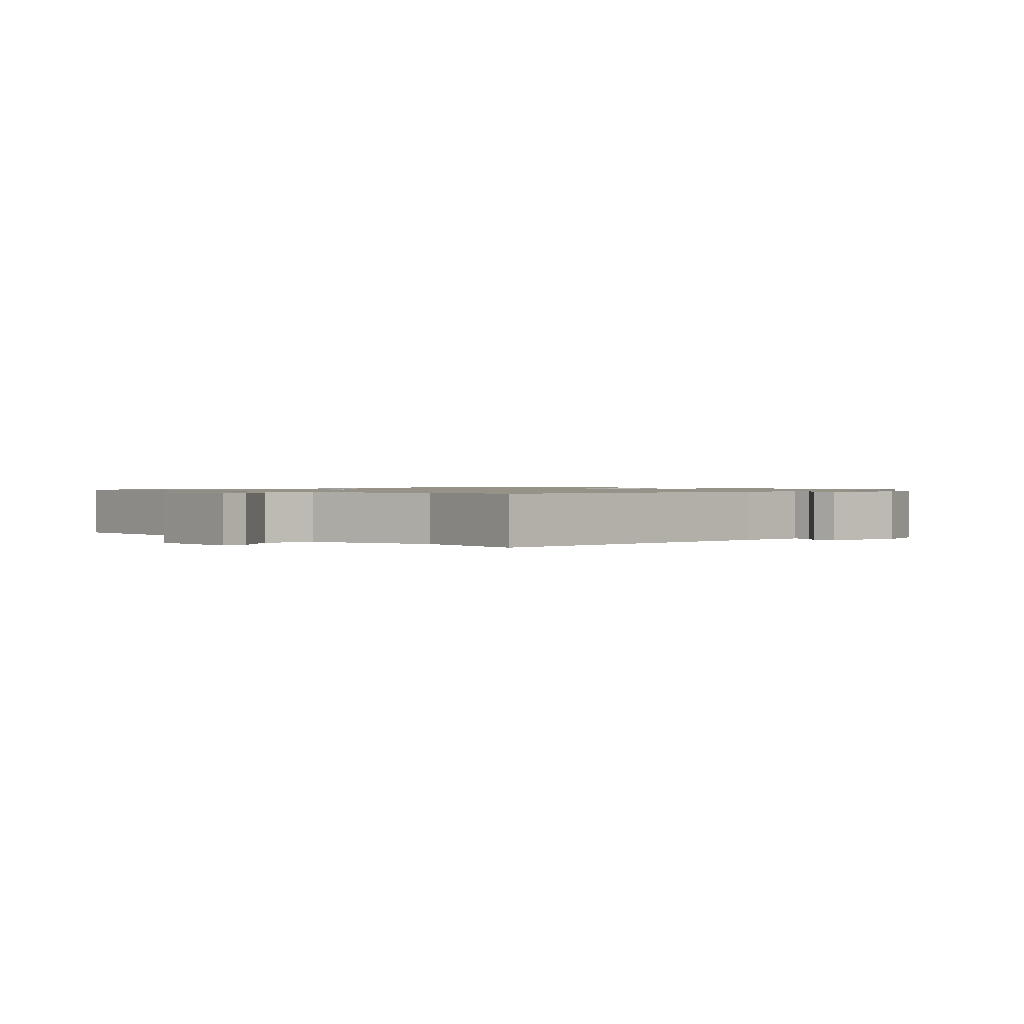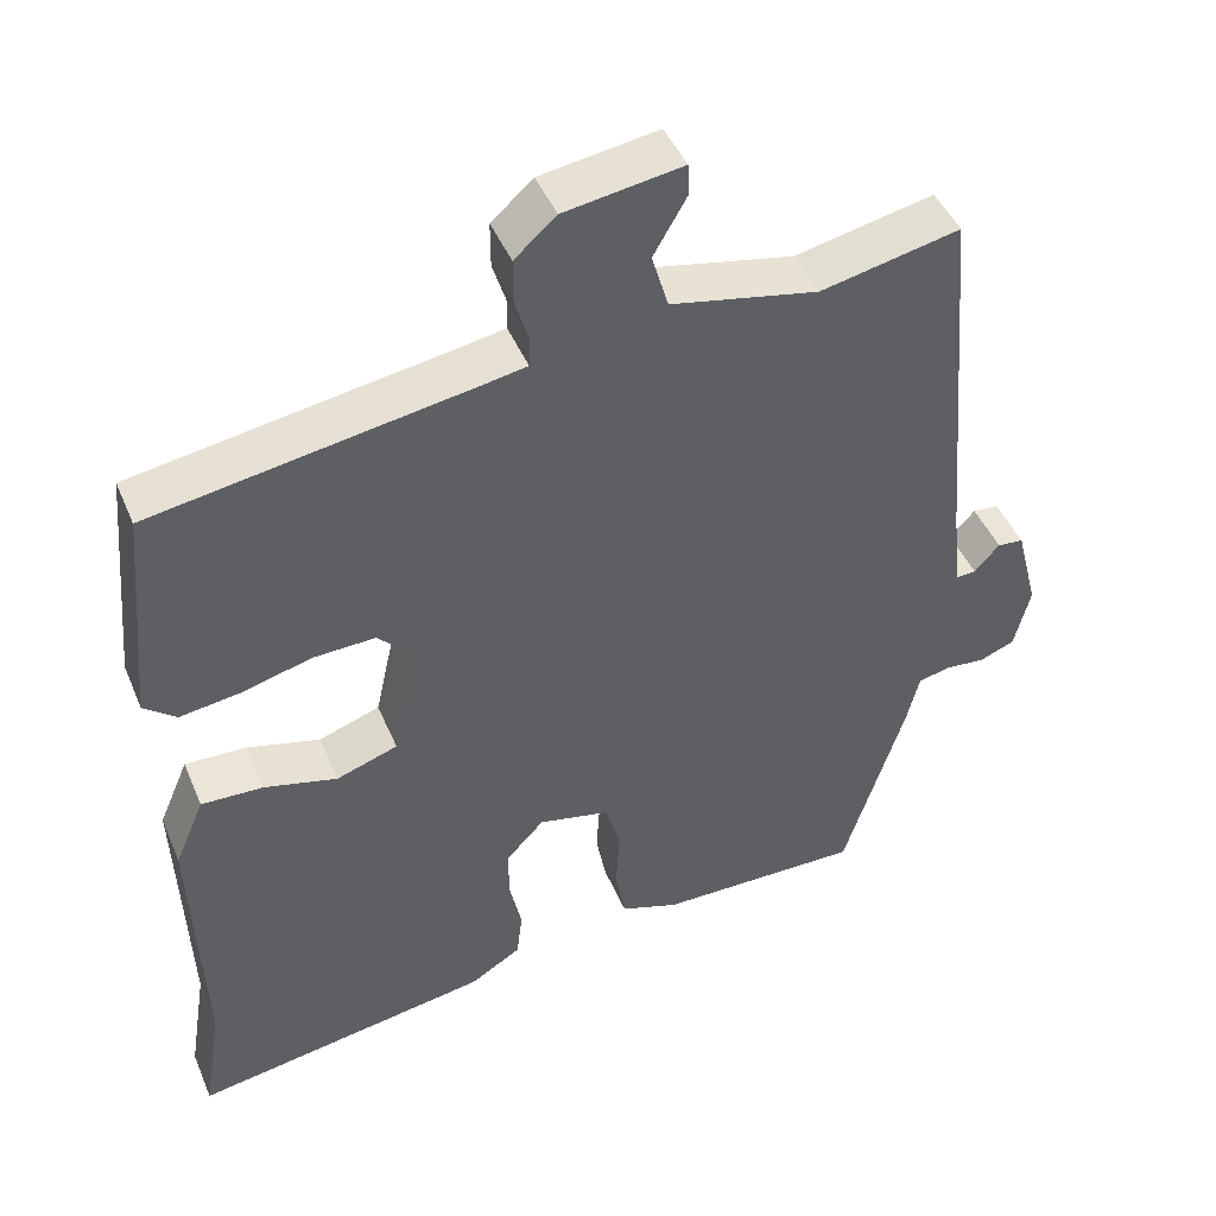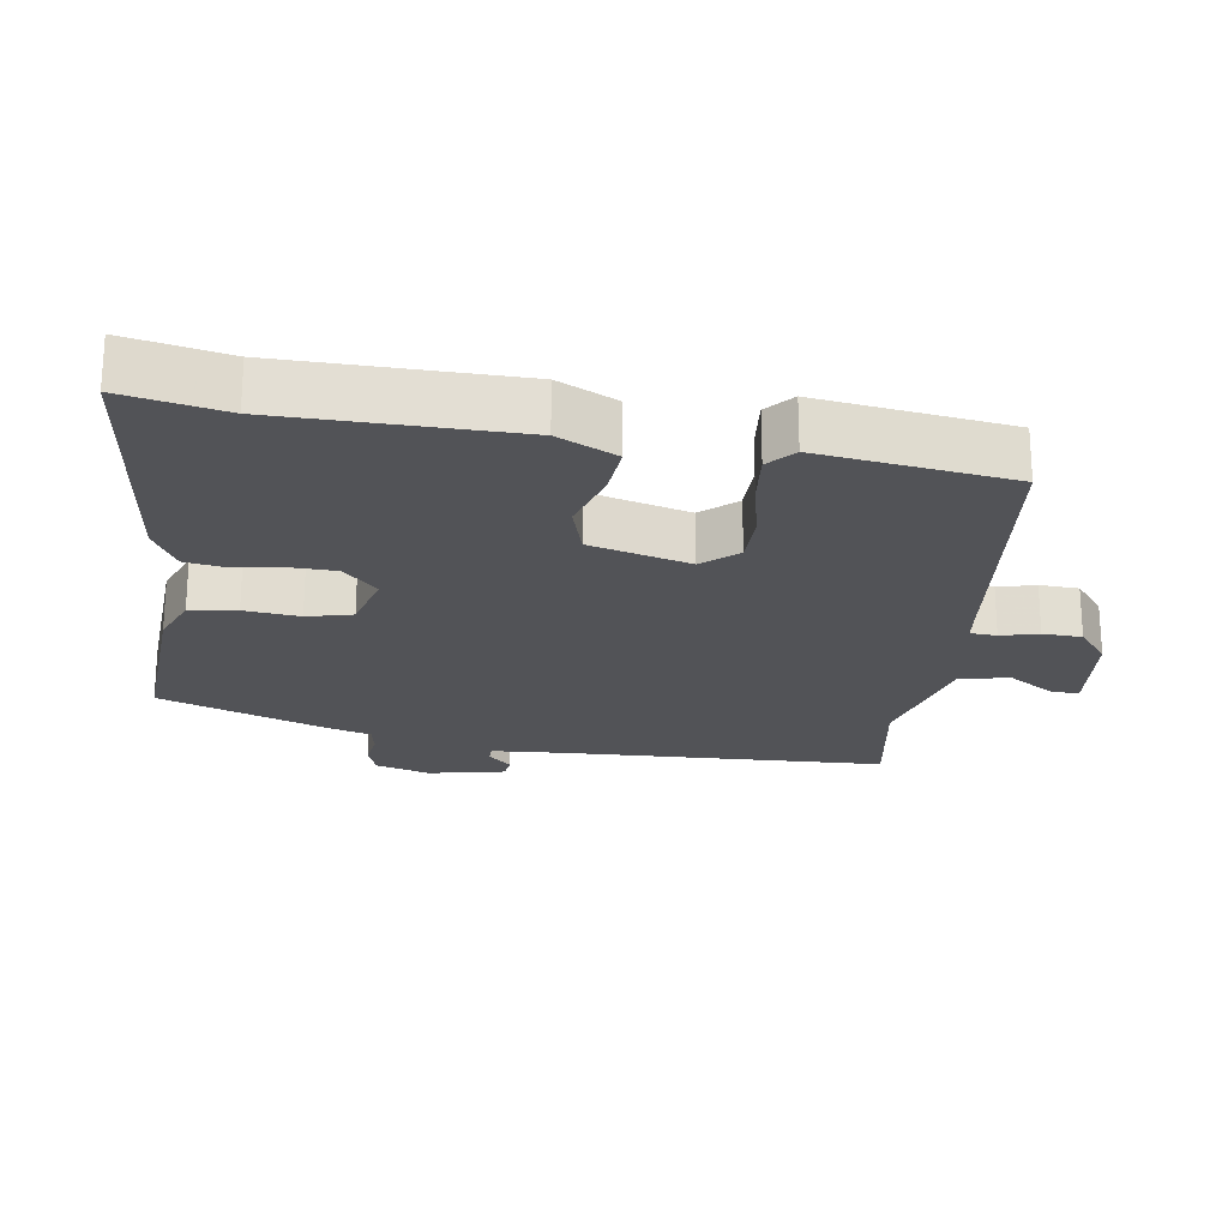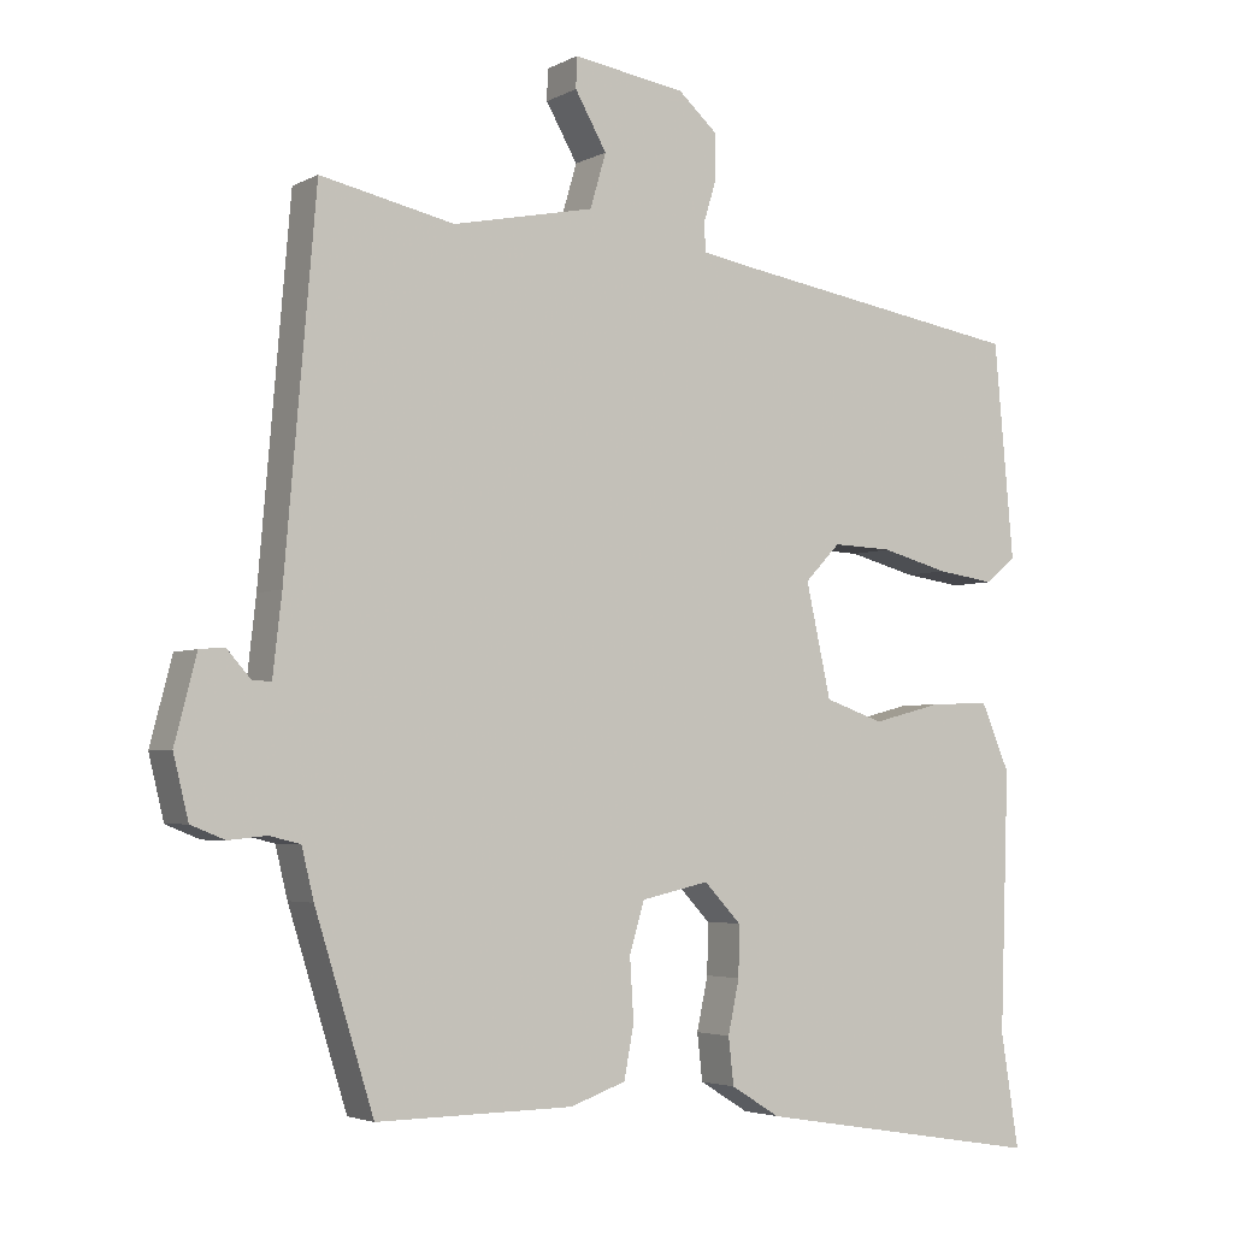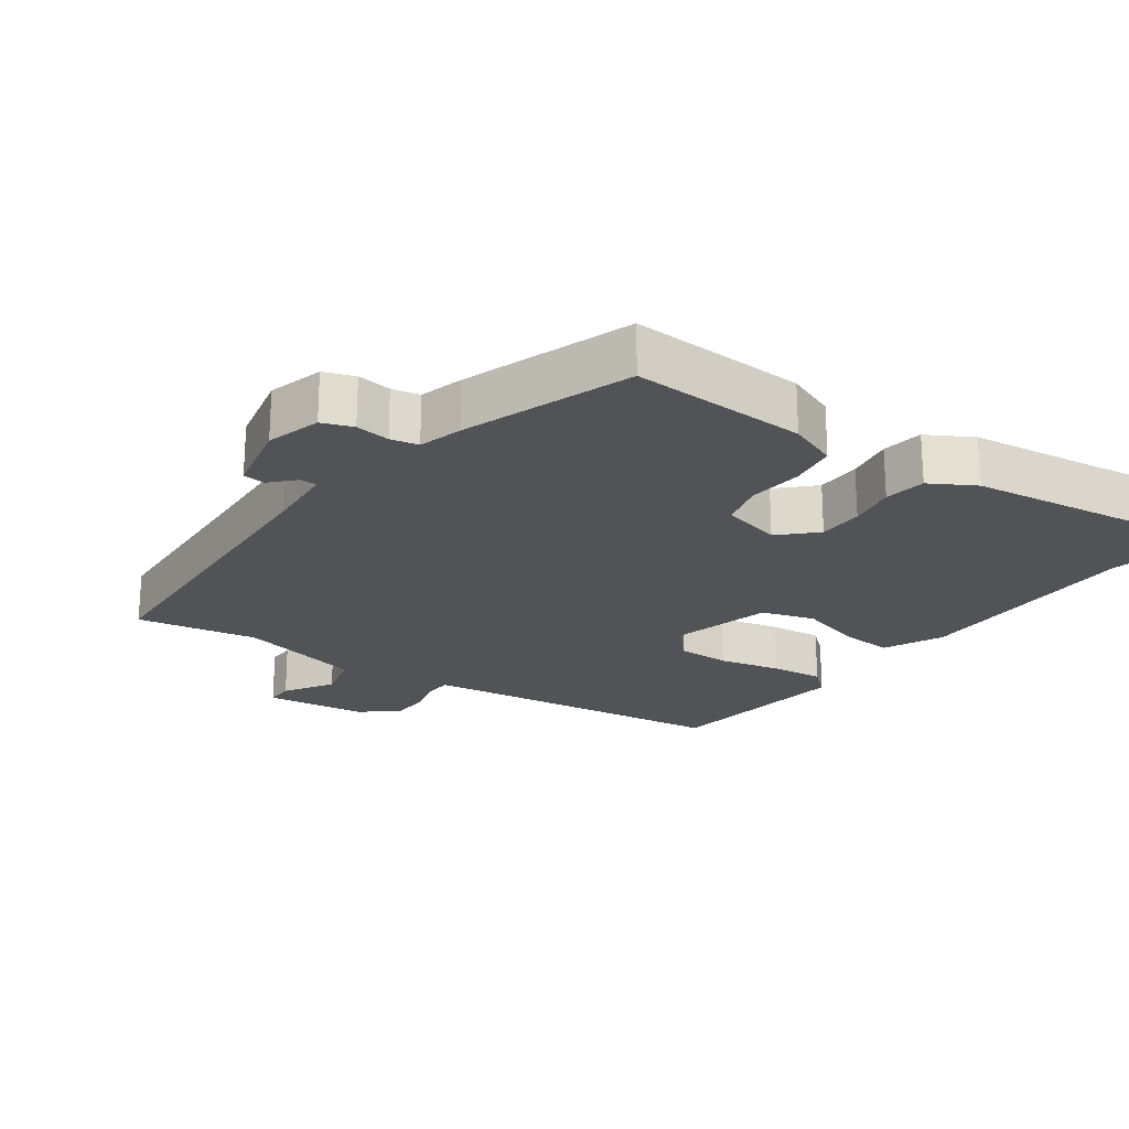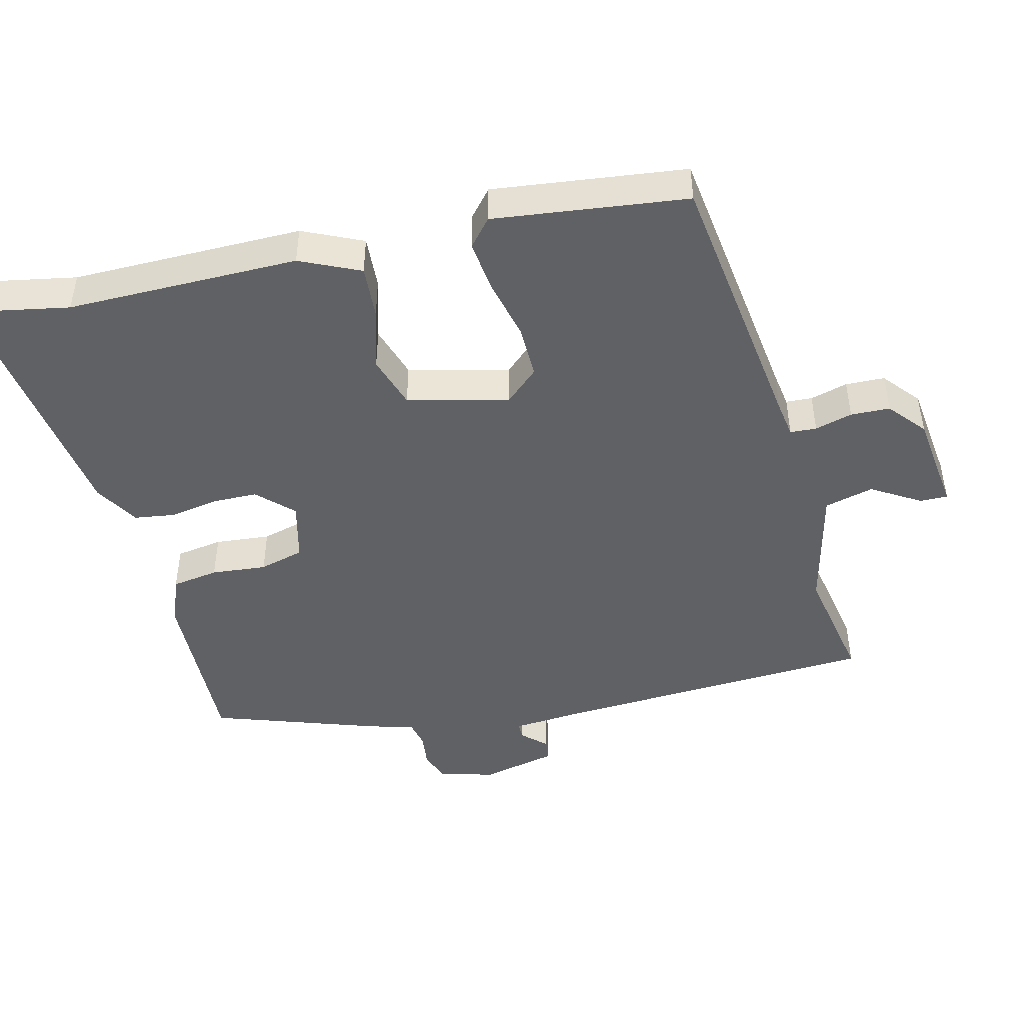
<metadata>
{"format":"obj","ext":"obj","renderer":"f3d","projection":"perspective","resolution":1024,"background":"white","views":[{"elev":1.0,"azim":41.1,"up":"+Y"},{"elev":45.4,"azim":-22.1,"up":"+Z"},{"elev":-22.3,"azim":-101.1,"up":"+Y"},{"elev":-3.8,"azim":148.3,"up":"+Z"},{"elev":-22.1,"azim":142.5,"up":"+Y"},{"elev":-45.8,"azim":-77.7,"up":"+Y"}]}
</metadata>
<code>
v -0.49 0.07 0.466
v -0.083 0.07 0.532
v -0.028 0.07 0.542
v -0.027 0.07 0.581
v -0.044 0.07 0.636
v -0.044 0.07 0.694
v 0.009 0.07 0.741
v 0.159 0.07 0.764
v 0.16 0.07 0.723
v 0.118 0.07 0.65
v 0.139 0.07 0.578
v 0.327 0.07 0.539
v 0.505 0.07 0.577
v 0.546 0.07 0.098
v 0.558 0.07 -0.007
v 0.583 0.07 -0.006
v 0.615 0.07 0.03
v 0.648 0.07 0.027
v 0.677 0.07 -0.085
v 0.657 0.07 -0.167
v 0.612 0.07 -0.185
v 0.561 0.07 -0.18
v 0.52 0.07 -0.19
v 0.504 0.07 -0.256
v 0.426 0.07 -0.506
v 0.165 0.07 -0.503
v 0.091 0.07 -0.477
v 0.078 0.07 -0.408
v 0.083 0.07 -0.326
v 0.063 0.07 -0.26
v -0.027 0.07 -0.24
v -0.076 0.07 -0.292
v -0.075 0.07 -0.359
v -0.06 0.07 -0.429
v -0.067 0.07 -0.491
v -0.132 0.07 -0.531
v -0.515 0.07 -0.594
v -0.491 0.07 -0.443
v -0.503 0.07 -0.101
v -0.465 0.07 -0.012
v -0.386 0.07 -0.015
v -0.293 0.07 -0.039
v -0.215 0.07 -0.012
v -0.182 0.07 0.137
v -0.229 0.07 0.186
v -0.308 0.07 0.183
v -0.398 0.07 0.159
v -0.475 0.07 0.148
v -0.516 0.07 0.181
v -0.49 0 0.466
v -0.083 0 0.532
v -0.028 0 0.542
v -0.027 0 0.581
v -0.044 0 0.636
v -0.044 0 0.694
v 0.009 0 0.741
v 0.159 0 0.764
v 0.16 0 0.723
v 0.118 0 0.65
v 0.139 0 0.578
v 0.327 0 0.539
v 0.505 0 0.577
v 0.546 0 0.098
v 0.558 0 -0.007
v 0.583 0 -0.006
v 0.615 0 0.03
v 0.648 0 0.027
v 0.677 0 -0.085
v 0.657 0 -0.167
v 0.612 0 -0.185
v 0.561 0 -0.18
v 0.52 0 -0.19
v 0.504 0 -0.256
v 0.426 0 -0.506
v 0.165 0 -0.503
v 0.091 0 -0.477
v 0.078 0 -0.408
v 0.083 0 -0.326
v 0.063 0 -0.26
v -0.027 0 -0.24
v -0.076 0 -0.292
v -0.075 0 -0.359
v -0.06 0 -0.429
v -0.067 0 -0.491
v -0.132 0 -0.531
v -0.515 0 -0.594
v -0.491 0 -0.443
v -0.503 0 -0.101
v -0.465 0 -0.012
v -0.386 0 -0.015
v -0.293 0 -0.039
v -0.215 0 -0.012
v -0.182 0 0.137
v -0.229 0 0.186
v -0.308 0 0.183
v -0.398 0 0.159
v -0.475 0 0.148
v -0.516 0 0.181
f 49 1 2
f 48 49 2
f 47 48 2
f 46 47 2
f 45 46 2 3
f 44 45 3
f 43 44 3
f 40 41 42
f 39 40 42
f 38 39 42
f 38 42 43
f 37 38 43
f 36 37 43
f 35 36 43
f 34 35 43
f 33 34 43
f 32 33 43
f 31 32 43 3
f 27 28 29
f 26 27 29
f 25 26 29
f 24 25 29
f 23 24 29
f 23 29 30
f 31 3 4
f 30 31 4
f 23 30 4
f 22 23 4
f 20 21 22
f 19 20 22
f 18 19 22
f 17 18 22
f 16 17 22
f 12 13 14
f 11 12 14 15
f 8 9 10
f 7 8 10
f 6 7 10
f 5 6 10
f 4 5 10
f 4 10 11
f 22 4 11 15
f 15 16 22
f 51 50 98
f 51 98 97
f 51 97 96
f 51 96 95
f 52 51 95 94
f 52 94 93
f 52 93 92
f 91 90 89
f 91 89 88
f 91 88 87
f 92 91 87
f 92 87 86
f 92 86 85
f 92 85 84
f 92 84 83
f 92 83 82
f 92 82 81
f 52 92 81 80
f 78 77 76
f 78 76 75
f 78 75 74
f 78 74 73
f 78 73 72
f 79 78 72
f 53 52 80
f 53 80 79
f 53 79 72
f 53 72 71
f 71 70 69
f 71 69 68
f 71 68 67
f 71 67 66
f 71 66 65
f 63 62 61
f 64 63 61 60
f 59 58 57
f 59 57 56
f 59 56 55
f 59 55 54
f 59 54 53
f 60 59 53
f 64 60 53 71
f 71 65 64
f 1 50 51 2
f 2 51 52 3
f 3 52 53 4
f 4 53 54 5
f 5 54 55 6
f 6 55 56 7
f 7 56 57 8
f 8 57 58 9
f 9 58 59 10
f 10 59 60 11
f 11 60 61 12
f 12 61 62 13
f 13 62 63 14
f 14 63 64 15
f 15 64 65 16
f 16 65 66 17
f 17 66 67 18
f 18 67 68 19
f 19 68 69 20
f 20 69 70 21
f 21 70 71 22
f 22 71 72 23
f 23 72 73 24
f 24 73 74 25
f 25 74 75 26
f 26 75 76 27
f 27 76 77 28
f 28 77 78 29
f 29 78 79 30
f 30 79 80 31
f 31 80 81 32
f 32 81 82 33
f 33 82 83 34
f 34 83 84 35
f 35 84 85 36
f 36 85 86 37
f 37 86 87 38
f 38 87 88 39
f 39 88 89 40
f 40 89 90 41
f 41 90 91 42
f 42 91 92 43
f 43 92 93 44
f 44 93 94 45
f 45 94 95 46
f 46 95 96 47
f 47 96 97 48
f 48 97 98 49
f 49 98 50 1

</code>
